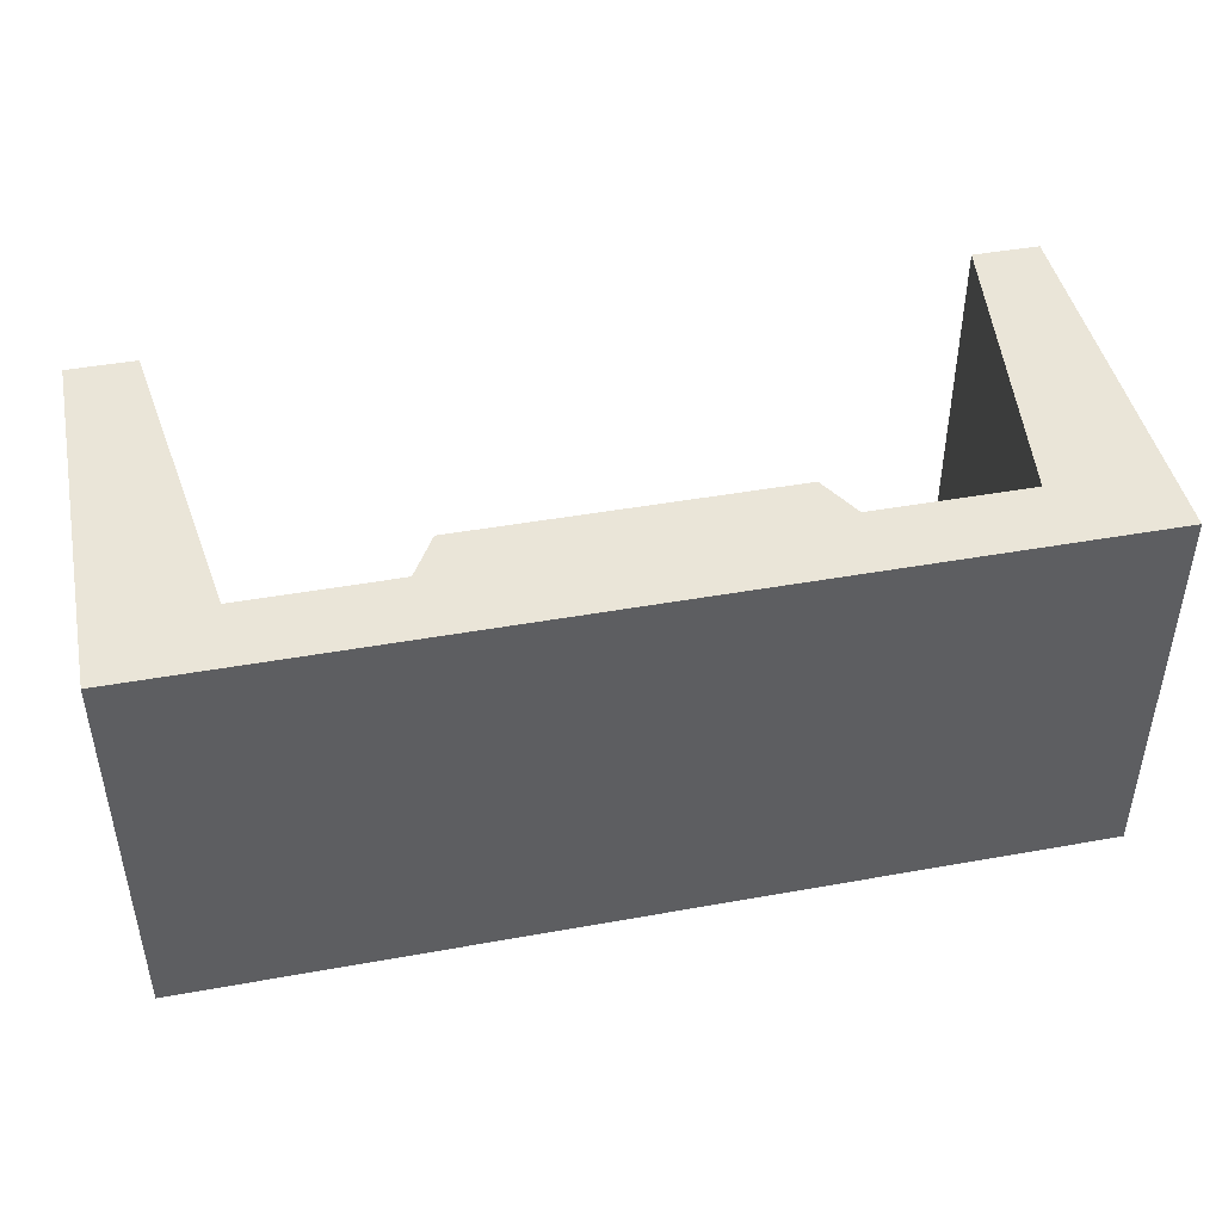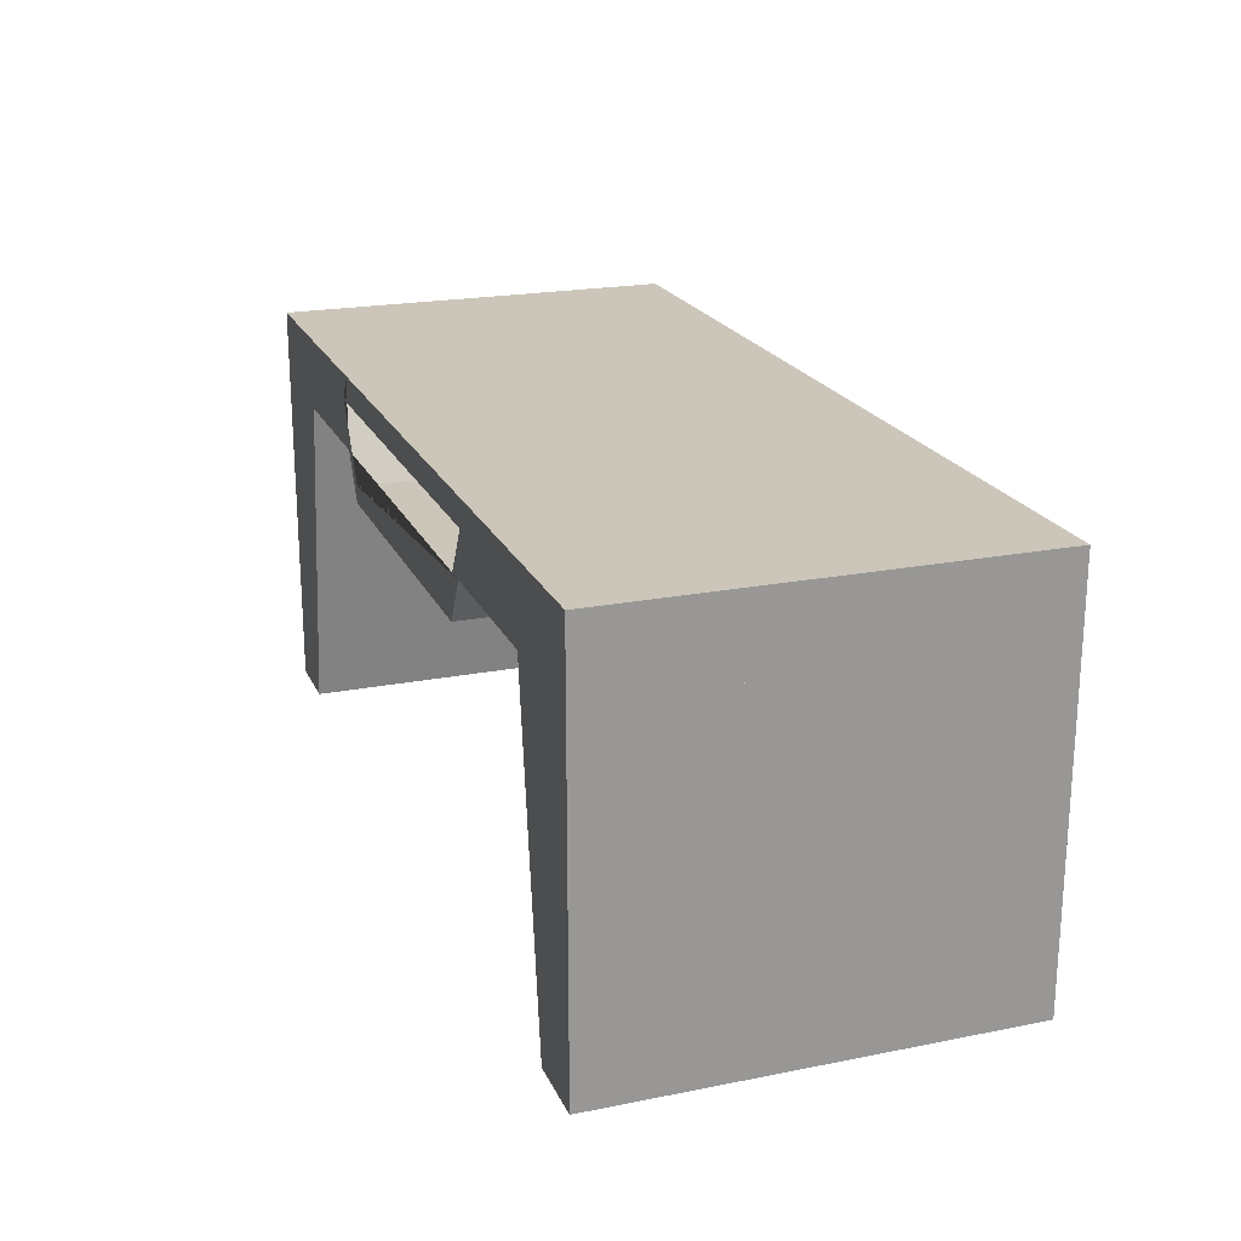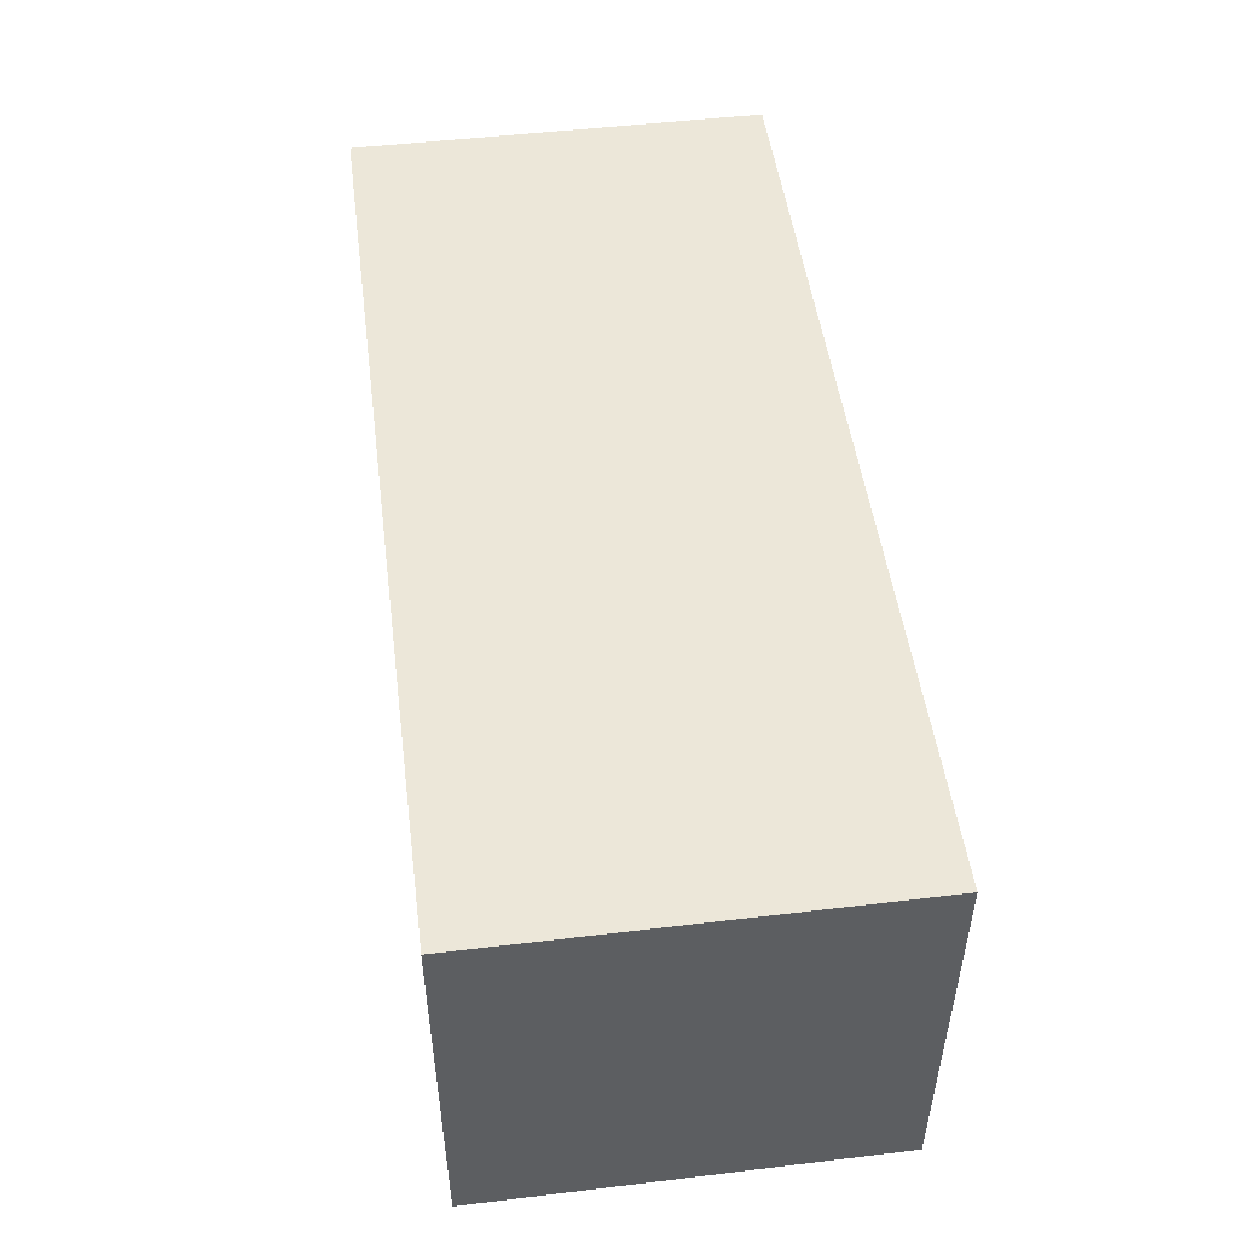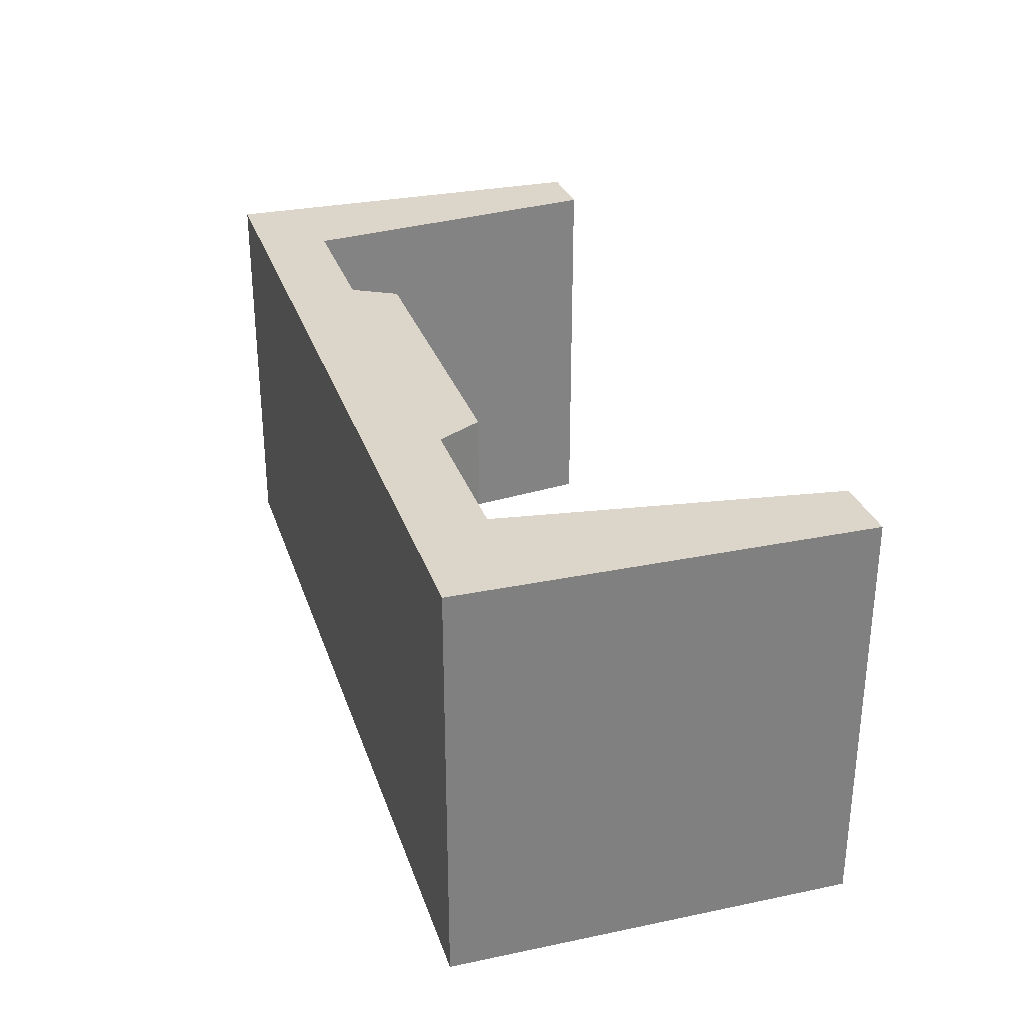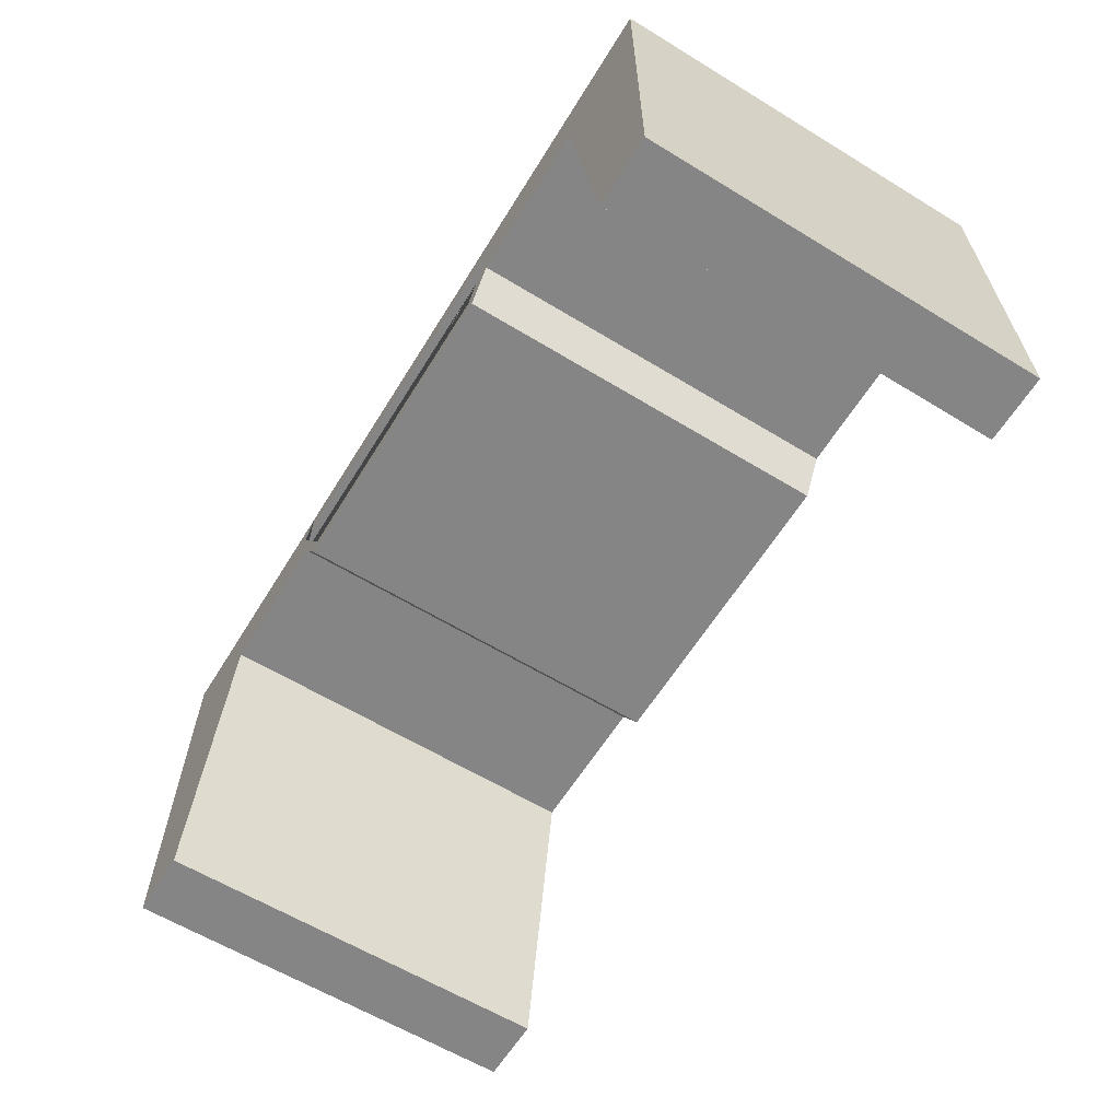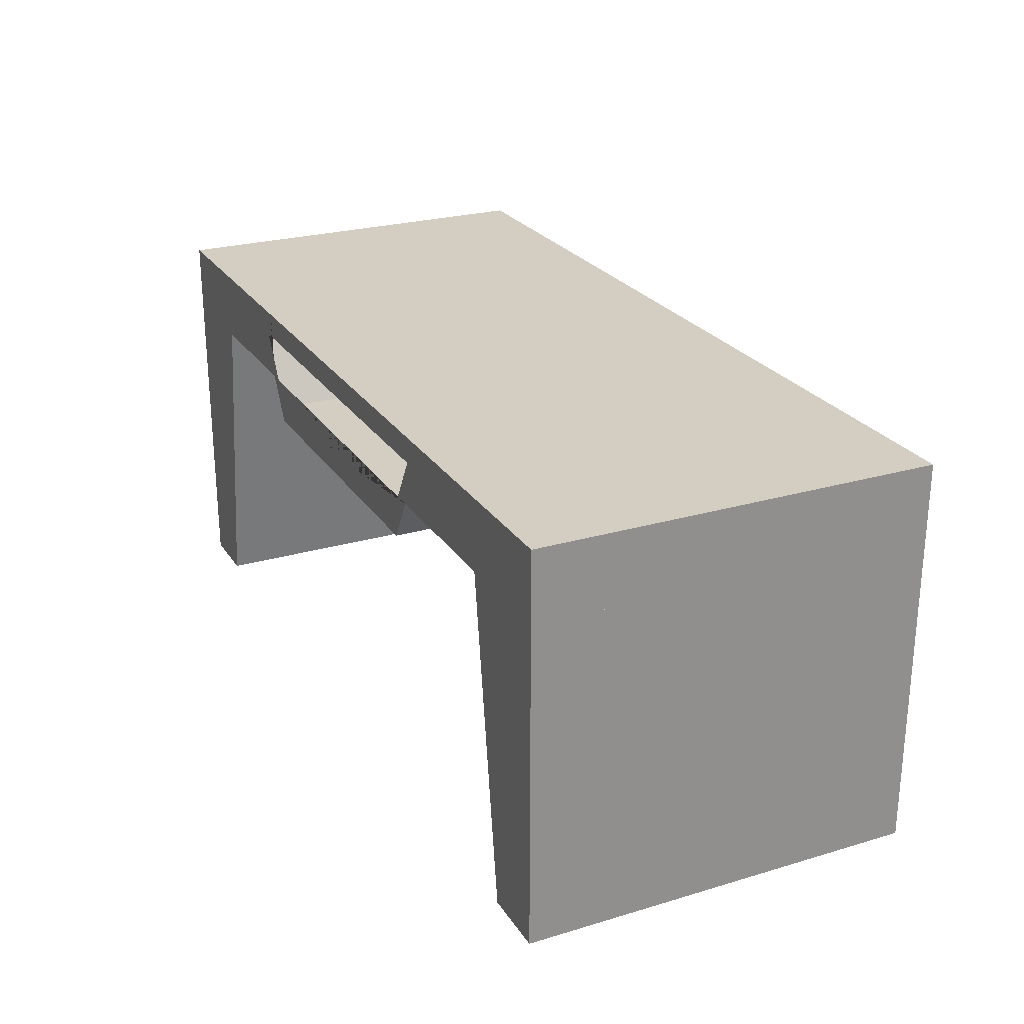
<metadata>
{"format":"obj","ext":"obj","renderer":"f3d","projection":"perspective","resolution":1024,"background":"white","views":[{"elev":44.8,"azim":168.2,"up":"+Z"},{"elev":21.0,"azim":-109.5,"up":"+Y"},{"elev":49.8,"azim":-97.5,"up":"+Y"},{"elev":29.7,"azim":-106.9,"up":"+Z"},{"elev":-61.8,"azim":-121.7,"up":"+Y"},{"elev":25.0,"azim":-115.6,"up":"+Y"}]}
</metadata>
<code>
g default
v -135.5 4.183 21.7
v -135.5 3.428 21.7
v -132.7 3.428 21.7
v -132.7 4.183 21.7
v -132.7 3.428 17.44
v -132.7 4.183 17.44
v -135.5 3.672 17.44
v -135.5 3.428 17.44
v -135.6 3.428 17.44
v -135.5 4.183 17.44
v -139.5 4.183 21.7
v -139.5 3.428 21.7
v -139.3 3.428 17.44
v -139.5 3.428 17.44
v -139.5 3.764 17.44
v -139.2 2.96 21.7
v -135.8 2.96 21.7
v -135.8 2.96 17.44
v -139.1 3.147 20.48
v -139.6 3.908 21.08
v -135.4 3.908 21.08
v -135.8 3.147 20.48
v -139.5 4.183 17.44
v -139.2 2.96 17.44
v -135.8 3.147 17.44
v -139.1 3.147 17.44
v -142.3 3.428 21.7
v -142.3 4.183 21.7
v -135.5 3.908 17.44
v -139.5 3.908 17.44
v -142.3 4.183 17.44
v -142.3 3.428 17.44
v -135.4 3.908 17.44
v -139.6 3.908 17.44
g pCube522
f 1 2 3 4
f 3 5 6 4
f 7 8 9
f 10 1 4 6
f 2 8 5 3
f 11 12 2 1
f 13 14 15
f 2 12 16 17
f 8 2 17 18
f 19 20 21 22
f 23 11 1 10
f 16 24 18 17
f 25 26 19 22
f 27 12 11 28
f 23 10 29 30
f 12 14 24 16
f 28 11 23 31
f 32 14 12 27
f 32 27 28 31
f 22 21 33 7 9 25
f 20 34 30 29 33 21
f 10 6 5 8 7 33 29
f 26 13 15 34 20 19
f 31 23 30 34 15 14 32
f 14 13 26 25 9 8 18 24
g default
v -141.6 -0.01265 17.44
v -142.3 -0.01265 17.44
v -141.1 3.433 17.44
v -142.3 3.433 17.44
v -141.1 3.433 21.7
v -142.3 3.433 21.7
v -141.6 -0.01265 21.7
v -142.3 -0.01265 21.7
g pCube521
f 35 36 38 37
f 37 38 40 39
f 39 40 42 41
f 41 42 36 35
f 36 42 40 38
f 41 35 37 39
g default
v -133.4 -0.01265 21.7
v -132.7 -0.01265 21.7
v -133.9 3.433 21.7
v -132.7 3.433 21.7
v -133.9 3.433 17.44
v -132.7 3.433 17.44
v -133.4 -0.01265 17.44
v -132.7 -0.01265 17.44
g pCube523
f 43 44 46 45
f 45 46 48 47
f 47 48 50 49
f 49 50 44 43
f 44 50 48 46
f 49 43 45 47

</code>
